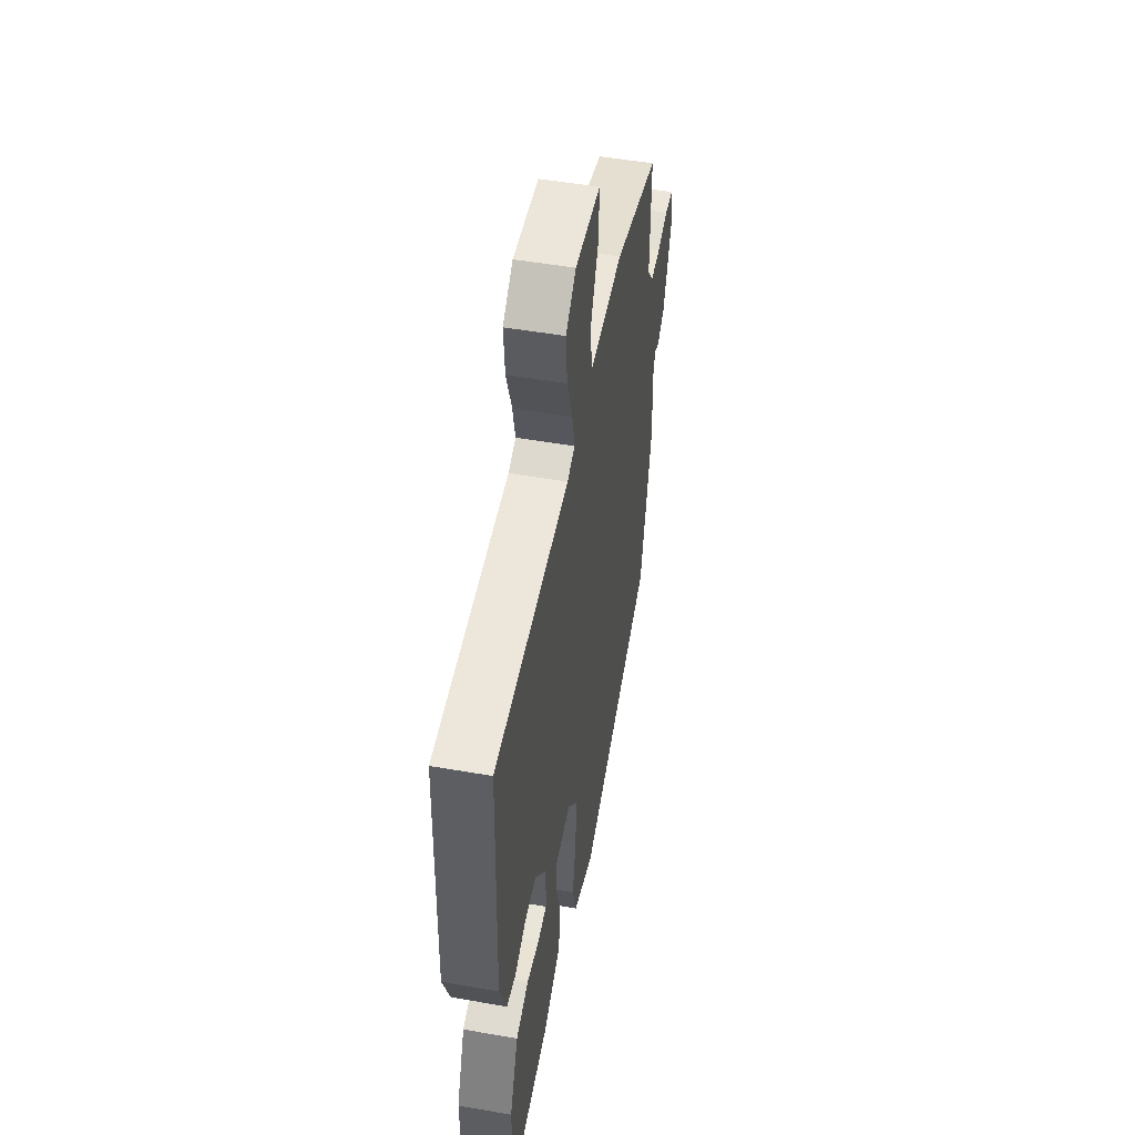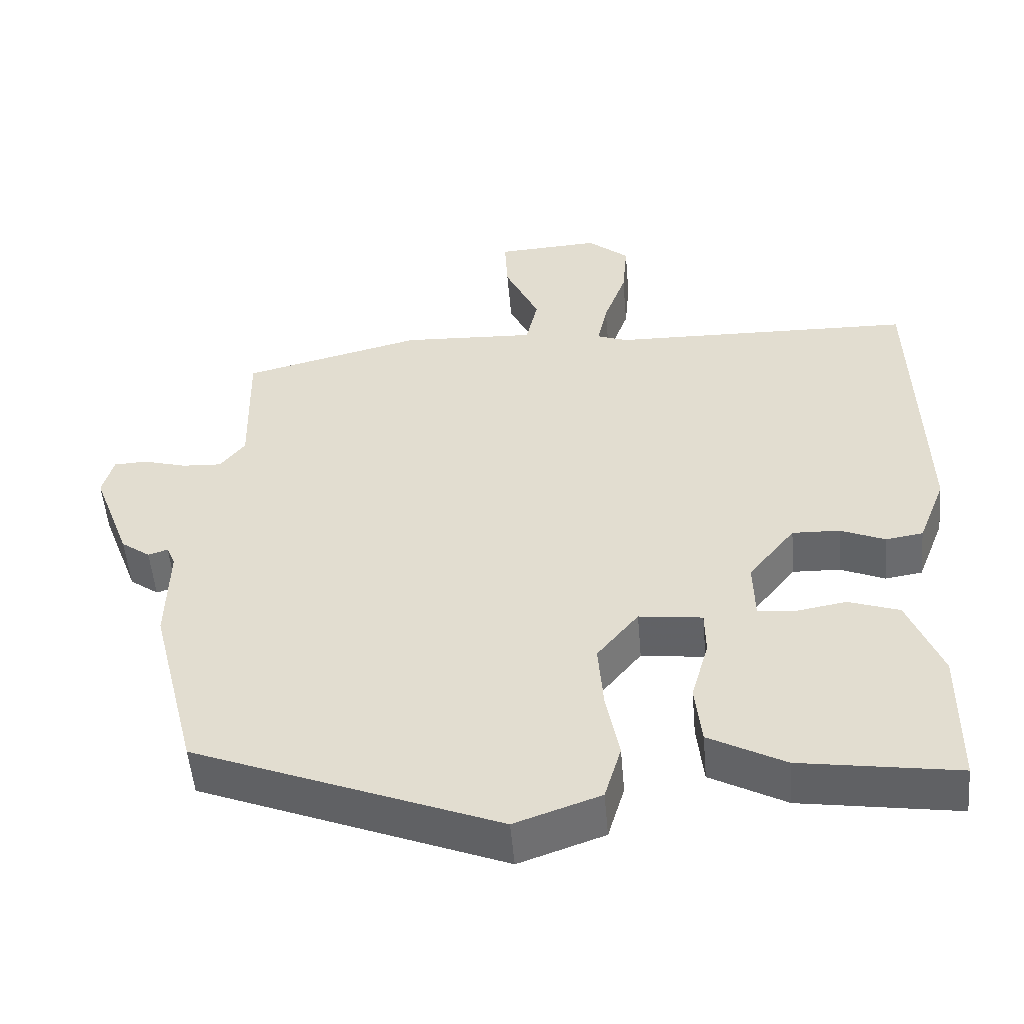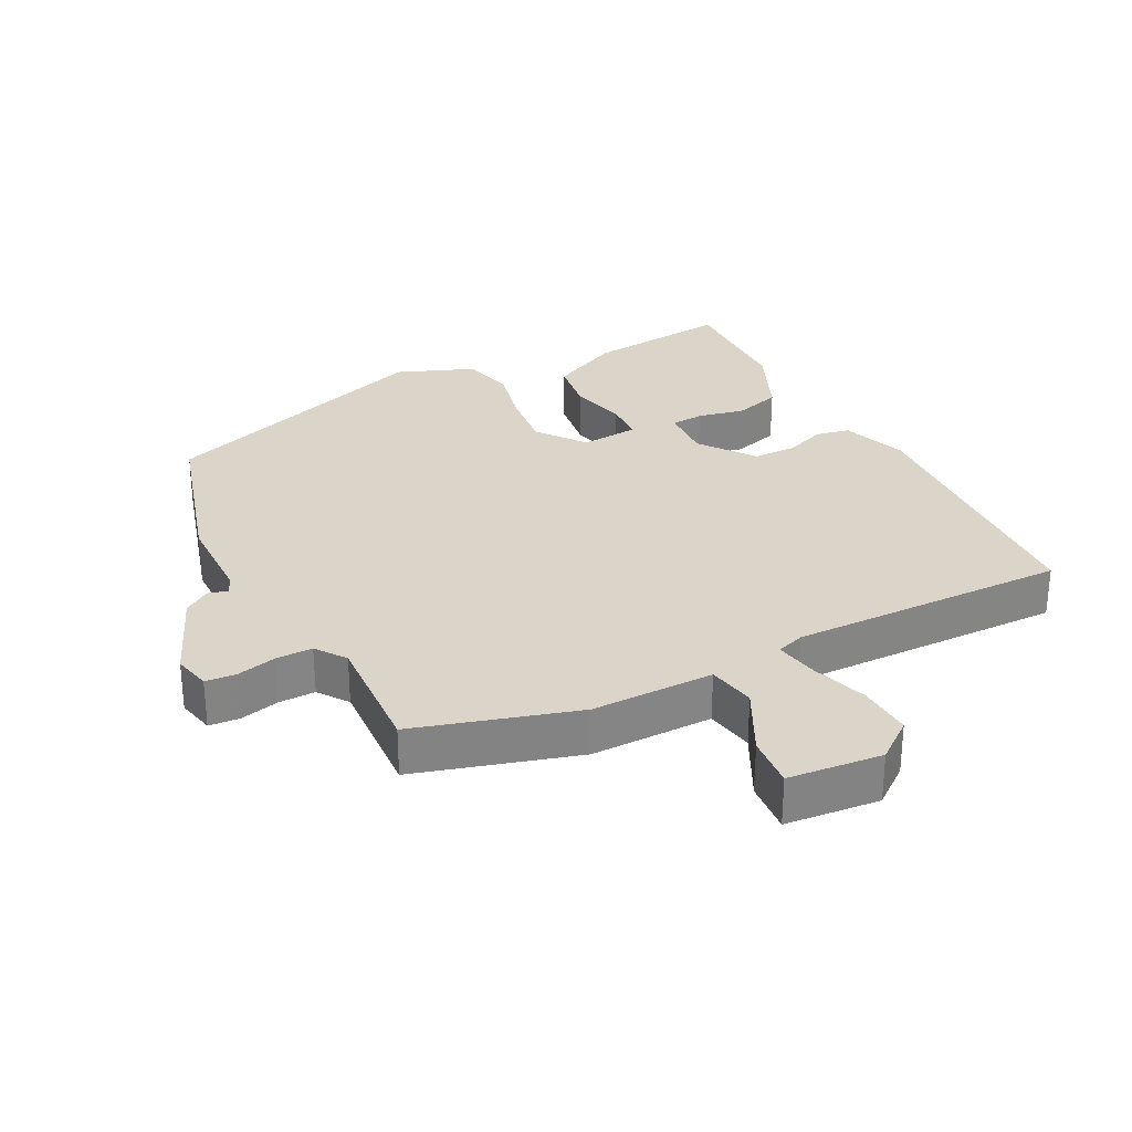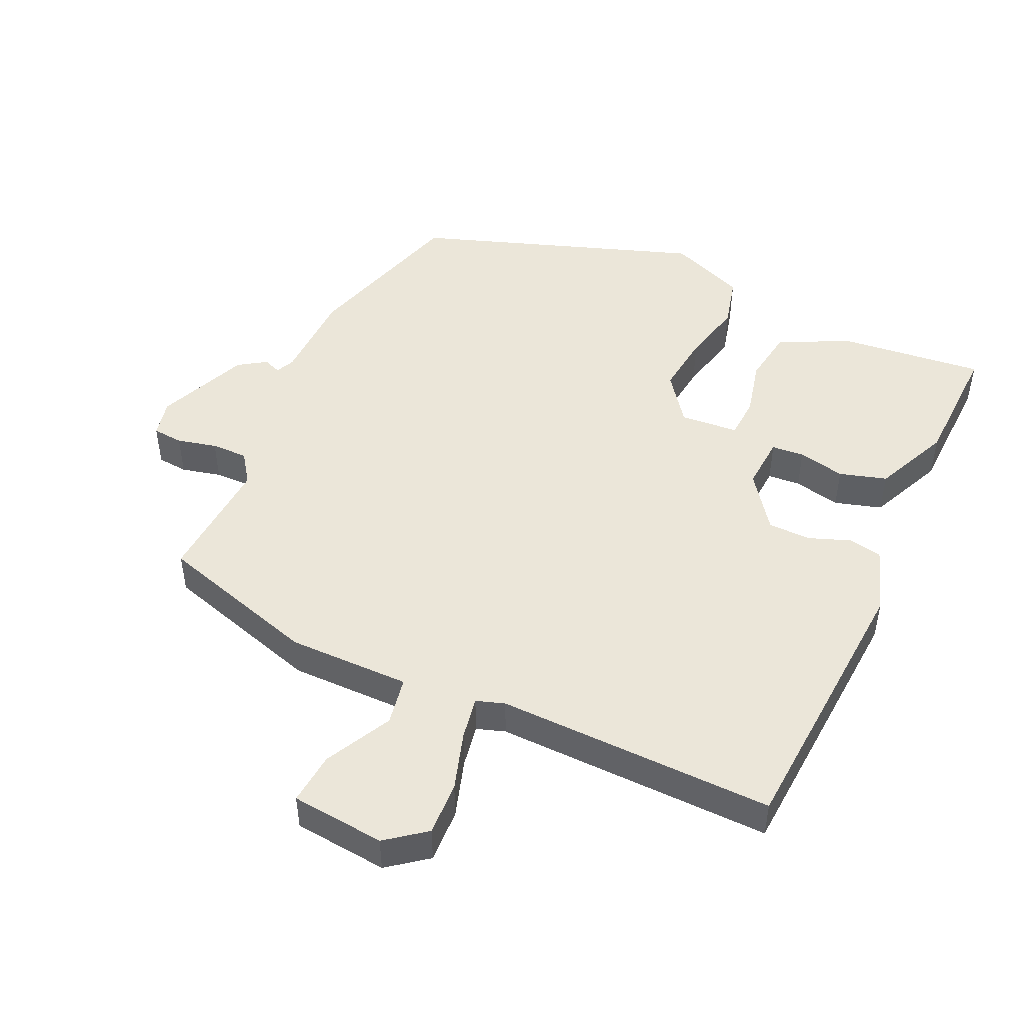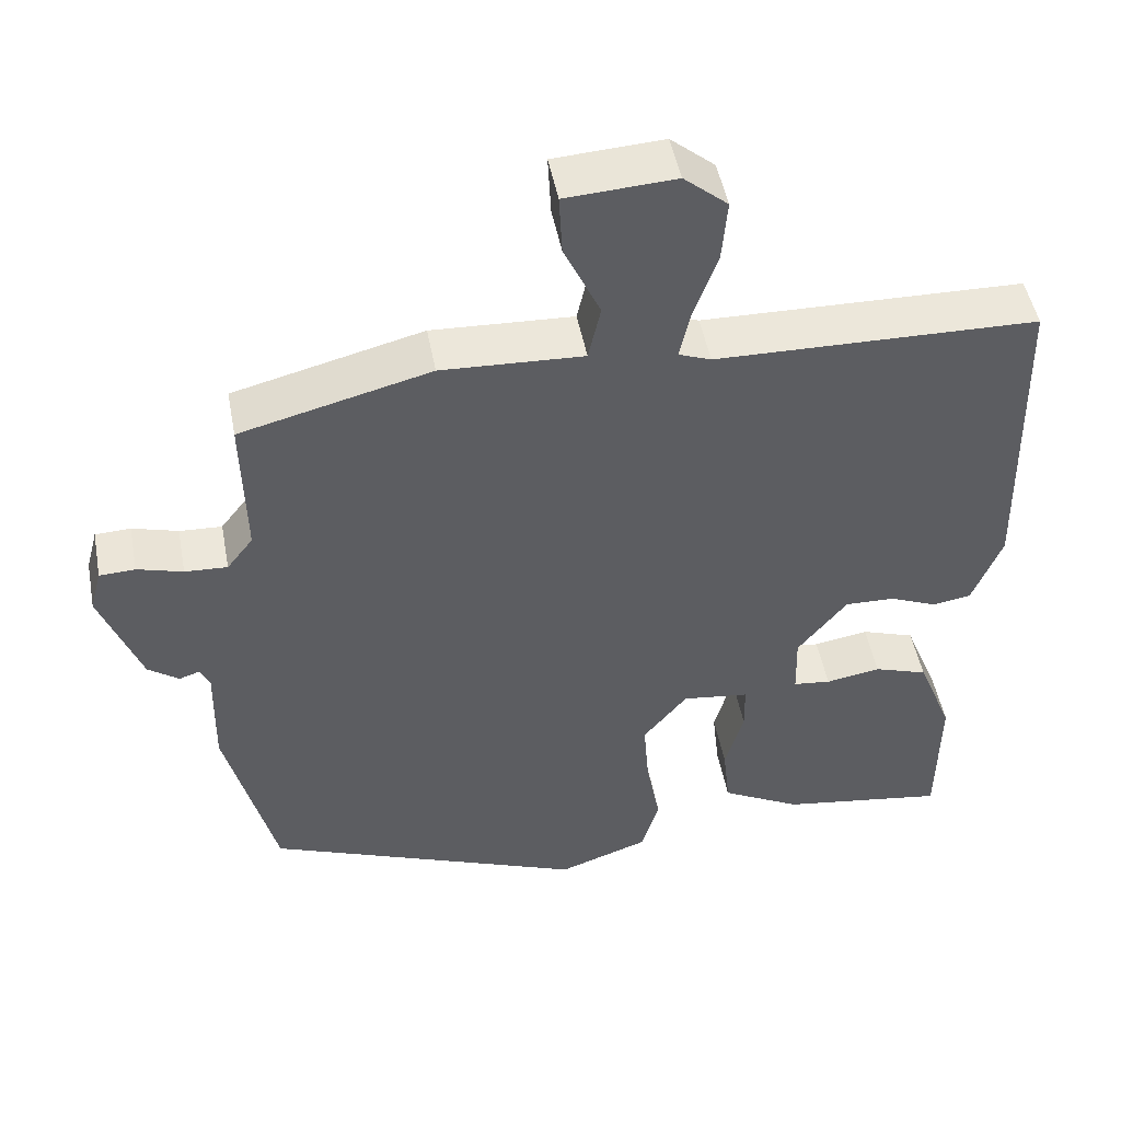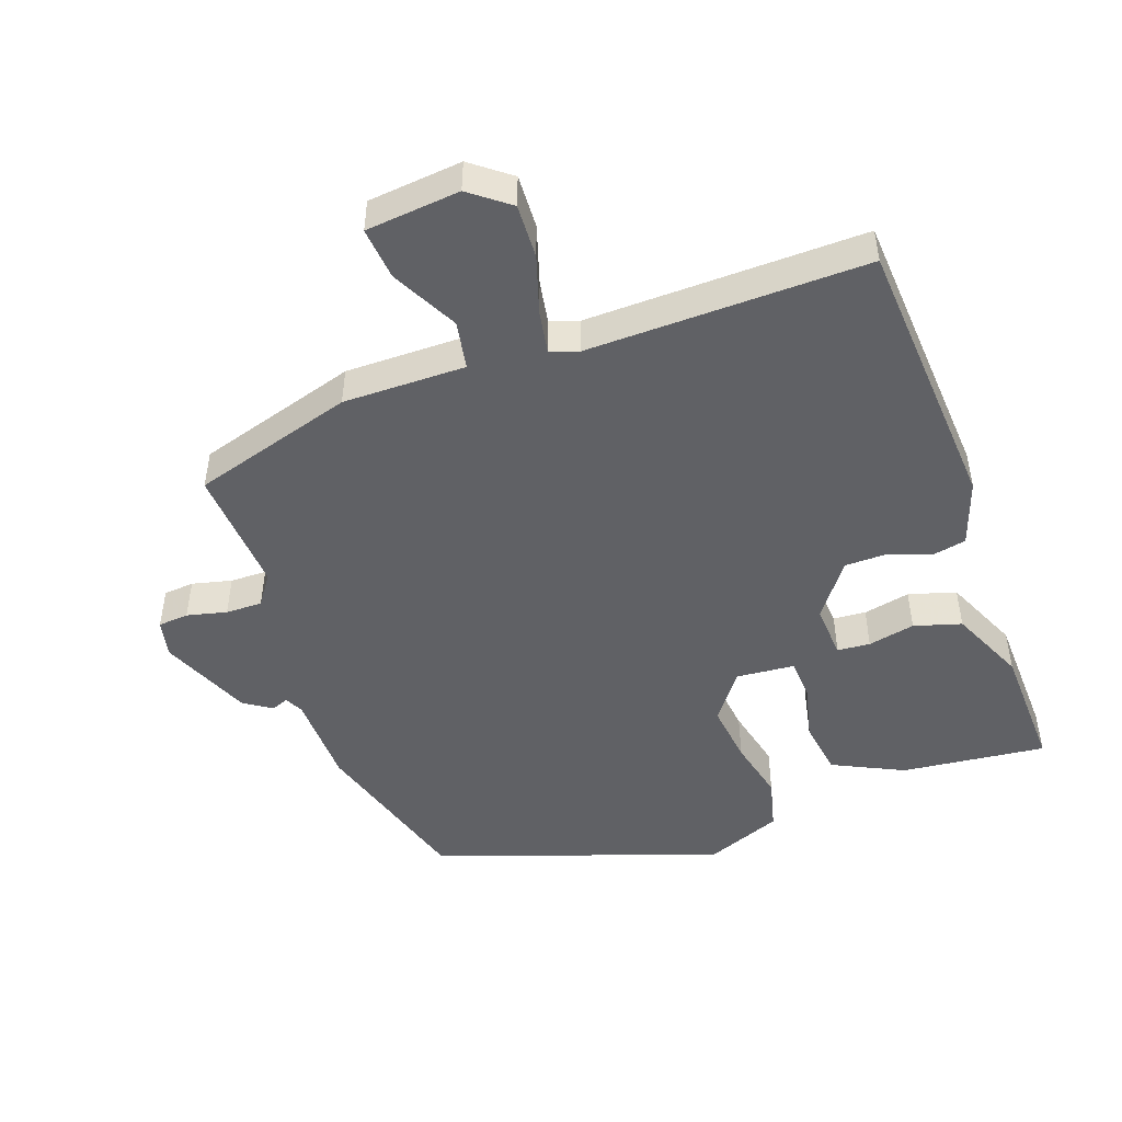
<metadata>
{"format":"obj","ext":"obj","renderer":"f3d","projection":"perspective","resolution":1024,"background":"white","views":[{"elev":49.9,"azim":100.9,"up":"+Z"},{"elev":-52.2,"azim":4.9,"up":"+Z"},{"elev":29.3,"azim":-25.0,"up":"+Y"},{"elev":48.0,"azim":27.2,"up":"+Y"},{"elev":48.8,"azim":-10.7,"up":"+Z"},{"elev":-48.1,"azim":22.1,"up":"+Y"}]}
</metadata>
<code>
v 0.53 0.07 0.493
v 0.54 0.07 0.072
v 0.502 0.07 -0.025
v 0.451 0.07 -0.033
v 0.39 0.07 -0.007
v 0.325 0.07 -0.005
v 0.261 0.07 -0.085
v 0.263 0.07 -0.166
v 0.312 0.07 -0.172
v 0.383 0.07 -0.16
v 0.453 0.07 -0.184
v 0.499 0.07 -0.3
v 0.497 0.07 -0.493
v 0.281 0.07 -0.46
v 0.177 0.07 -0.404
v 0.168 0.07 -0.32
v 0.192 0.07 -0.235
v 0.191 0.07 -0.173
v 0.104 0.07 -0.162
v 0.047 0.07 -0.232
v 0.054 0.07 -0.324
v 0.072 0.07 -0.419
v 0.049 0.07 -0.496
v -0.068 0.07 -0.537
v -0.485 0.07 -0.371
v -0.549 0.07 -0.116
v -0.546 0.07 0.023
v -0.558 0.07 0.052
v -0.585 0.07 0.043
v -0.625 0.07 0.072
v -0.677 0.07 0.211
v -0.662 0.07 0.267
v -0.616 0.07 0.269
v -0.557 0.07 0.252
v -0.502 0.07 0.249
v -0.468 0.07 0.293
v -0.472 0.07 0.484
v -0.226 0.07 0.546
v -0.042 0.07 0.537
v -0.026 0.07 0.609
v -0.073 0.07 0.711
v -0.077 0.07 0.79
v 0.065 0.07 0.798
v 0.122 0.07 0.75
v 0.115 0.07 0.669
v 0.084 0.07 0.583
v 0.07 0.07 0.519
v 0.112 0.07 0.503
v 0.53 0 0.493
v 0.54 0 0.072
v 0.502 0 -0.025
v 0.451 0 -0.033
v 0.39 0 -0.007
v 0.325 0 -0.005
v 0.261 0 -0.085
v 0.263 0 -0.166
v 0.312 0 -0.172
v 0.383 0 -0.16
v 0.453 0 -0.184
v 0.499 0 -0.3
v 0.497 0 -0.493
v 0.281 0 -0.46
v 0.177 0 -0.404
v 0.168 0 -0.32
v 0.192 0 -0.235
v 0.191 0 -0.173
v 0.104 0 -0.162
v 0.047 0 -0.232
v 0.054 0 -0.324
v 0.072 0 -0.419
v 0.049 0 -0.496
v -0.068 0 -0.537
v -0.485 0 -0.371
v -0.549 0 -0.116
v -0.546 0 0.023
v -0.558 0 0.052
v -0.585 0 0.043
v -0.625 0 0.072
v -0.677 0 0.211
v -0.662 0 0.267
v -0.616 0 0.269
v -0.557 0 0.252
v -0.502 0 0.249
v -0.468 0 0.293
v -0.472 0 0.484
v -0.226 0 0.546
v -0.042 0 0.537
v -0.026 0 0.609
v -0.073 0 0.711
v -0.077 0 0.79
v 0.065 0 0.798
v 0.122 0 0.75
v 0.115 0 0.669
v 0.084 0 0.583
v 0.07 0 0.519
v 0.112 0 0.503
f 43 44 45 46
f 43 46 47
f 40 41 42 43
f 39 40 43 47
f 36 37 38 39
f 35 36 39 47
f 31 32 33 34
f 31 34 35
f 28 29 30 31
f 28 31 35
f 27 28 35 47
f 21 22 23 24
f 20 21 24 25
f 19 20 25 26
f 14 15 16 17
f 14 17 18
f 13 14 18
f 12 13 18
f 9 10 11 12
f 8 9 12 18
f 7 8 18 19
f 2 3 4 5
f 48 1 2 5
f 48 5 6
f 26 27 47 48
f 19 26 48
f 6 7 19 48
f 94 93 92 91
f 95 94 91
f 91 90 89 88
f 95 91 88 87
f 87 86 85 84
f 95 87 84 83
f 82 81 80 79
f 83 82 79
f 79 78 77 76
f 83 79 76
f 95 83 76 75
f 72 71 70 69
f 73 72 69 68
f 74 73 68 67
f 65 64 63 62
f 66 65 62
f 66 62 61
f 66 61 60
f 60 59 58 57
f 66 60 57 56
f 67 66 56 55
f 53 52 51 50
f 53 50 49 96
f 54 53 96
f 96 95 75 74
f 96 74 67
f 96 67 55 54
f 1 49 50 2
f 2 50 51 3
f 3 51 52 4
f 4 52 53 5
f 5 53 54 6
f 6 54 55 7
f 7 55 56 8
f 8 56 57 9
f 9 57 58 10
f 10 58 59 11
f 11 59 60 12
f 12 60 61 13
f 13 61 62 14
f 14 62 63 15
f 15 63 64 16
f 16 64 65 17
f 17 65 66 18
f 18 66 67 19
f 19 67 68 20
f 20 68 69 21
f 21 69 70 22
f 22 70 71 23
f 23 71 72 24
f 24 72 73 25
f 25 73 74 26
f 26 74 75 27
f 27 75 76 28
f 28 76 77 29
f 29 77 78 30
f 30 78 79 31
f 31 79 80 32
f 32 80 81 33
f 33 81 82 34
f 34 82 83 35
f 35 83 84 36
f 36 84 85 37
f 37 85 86 38
f 38 86 87 39
f 39 87 88 40
f 40 88 89 41
f 41 89 90 42
f 42 90 91 43
f 43 91 92 44
f 44 92 93 45
f 45 93 94 46
f 46 94 95 47
f 47 95 96 48
f 48 96 49 1

</code>
